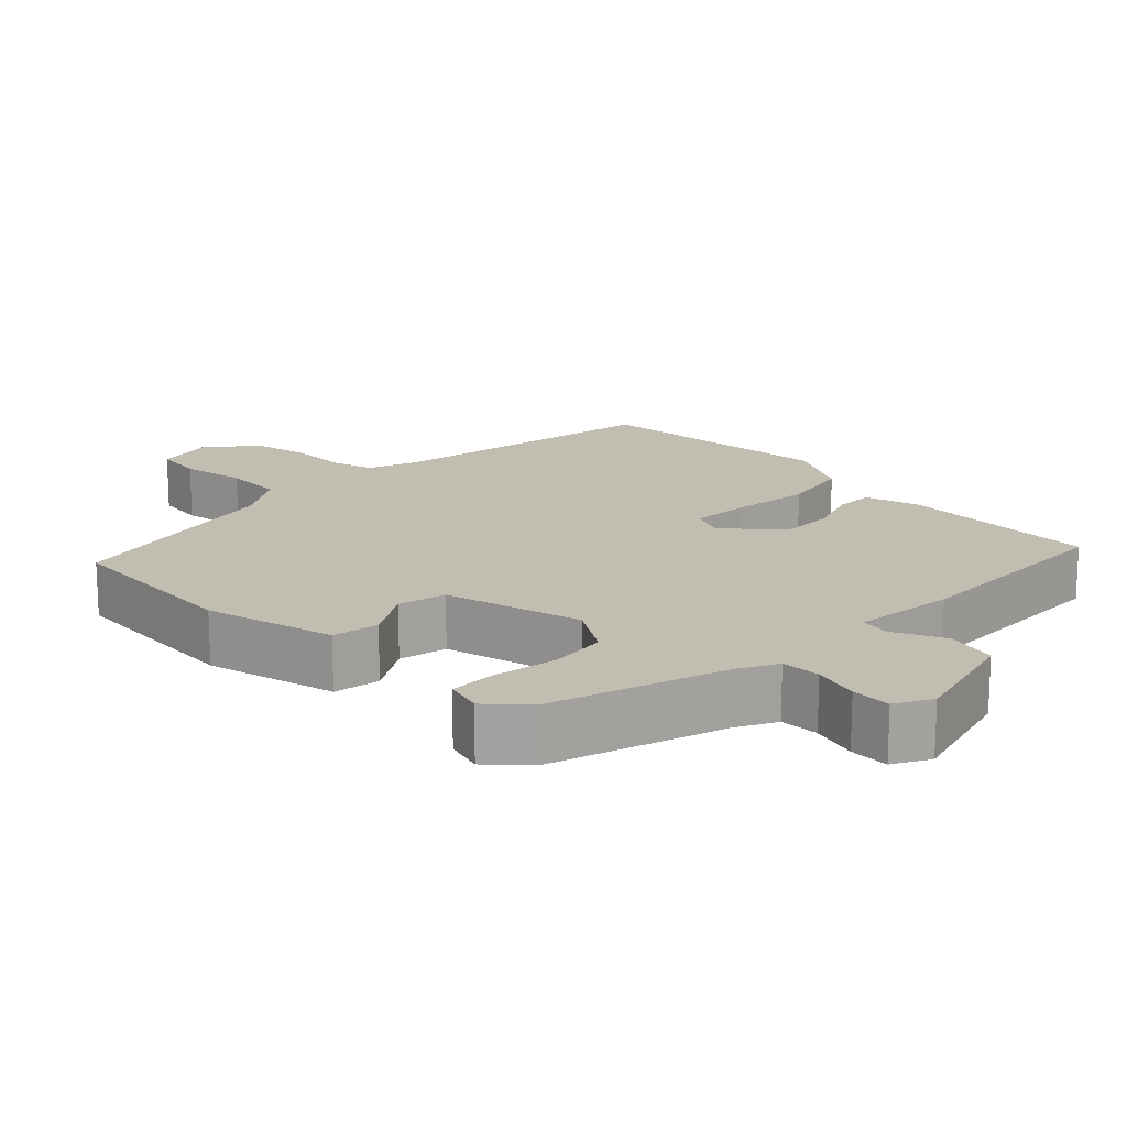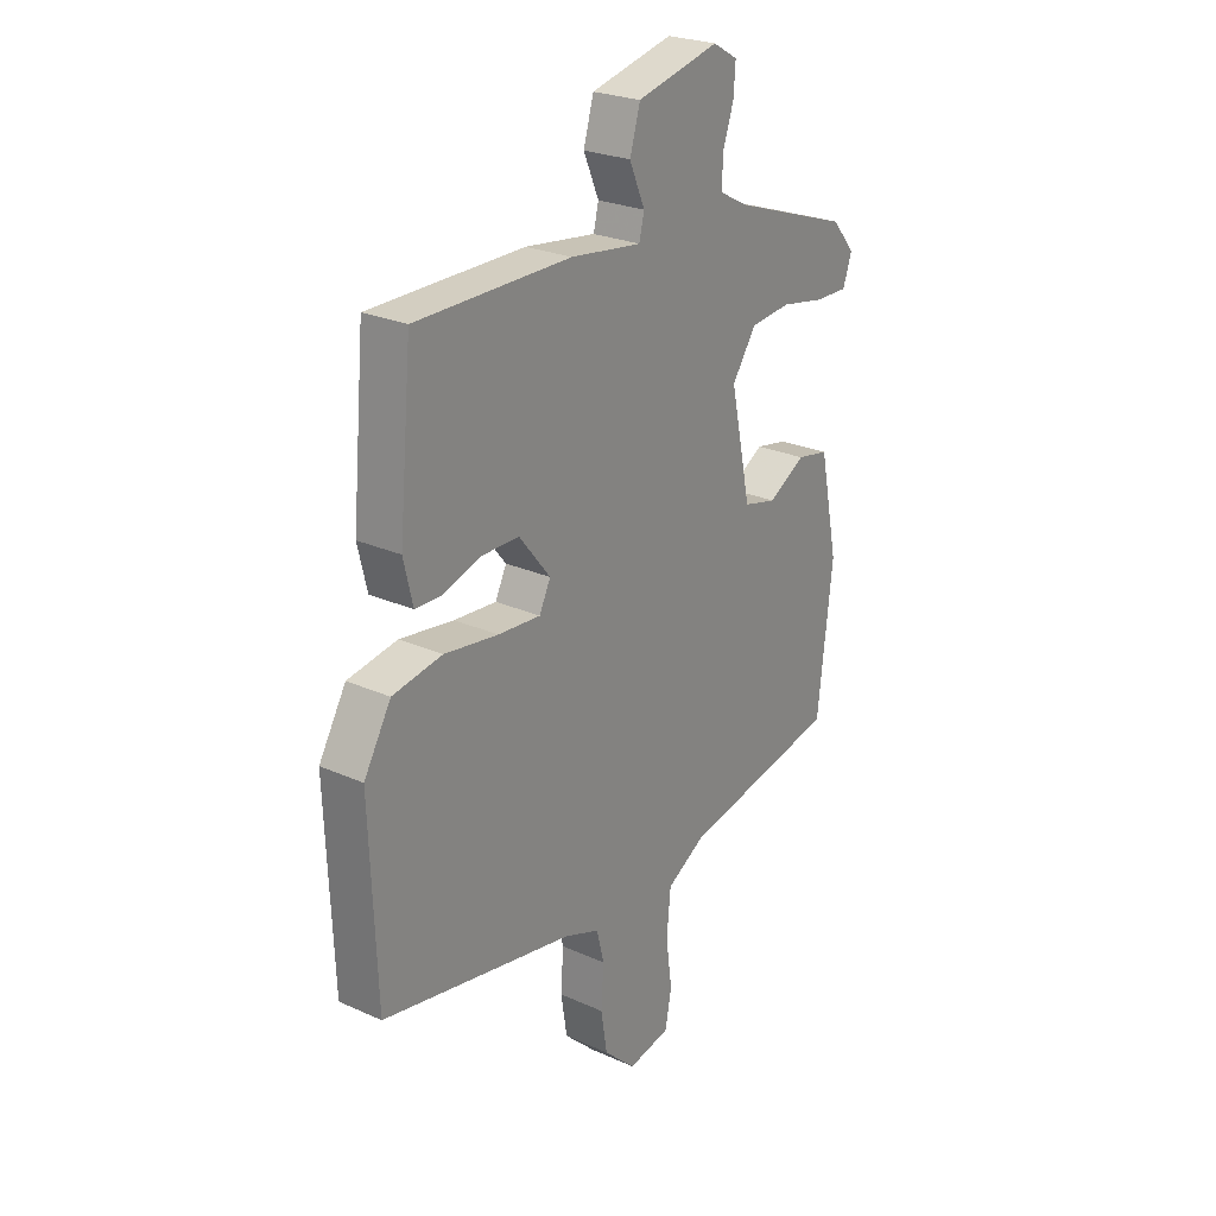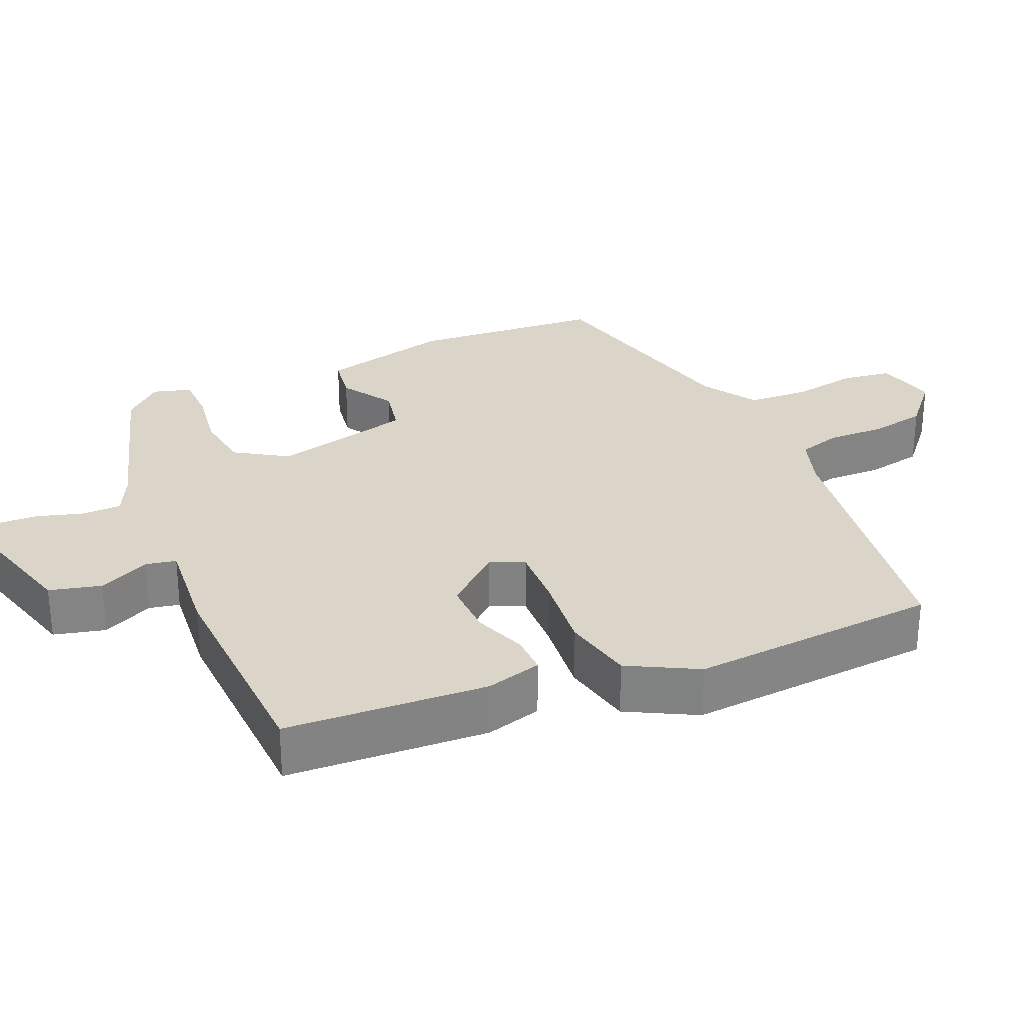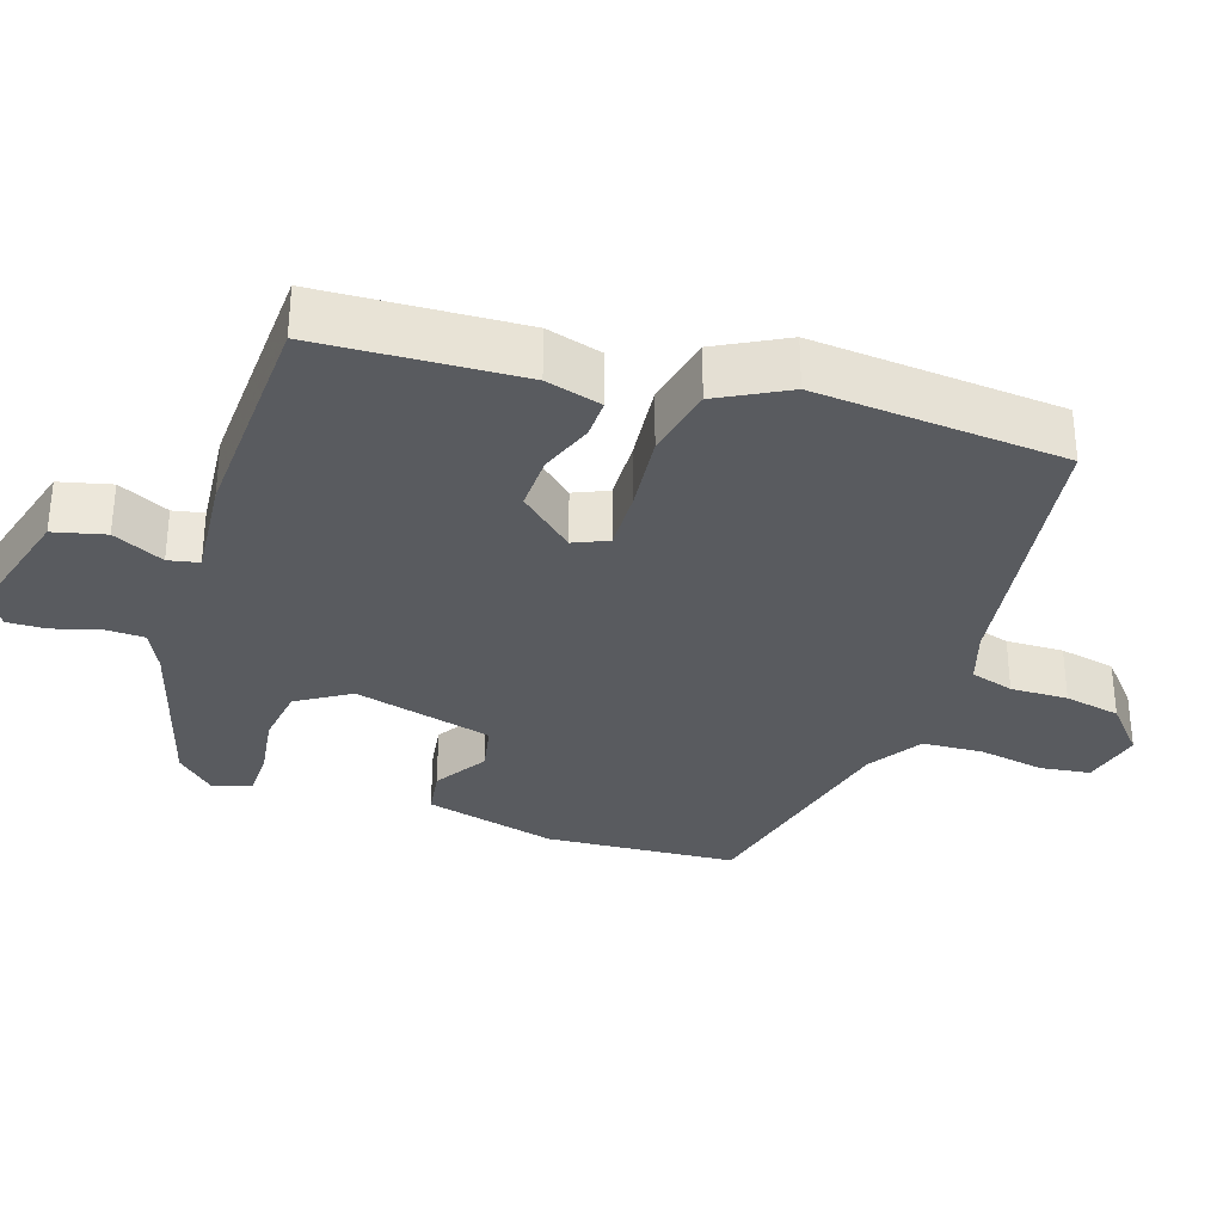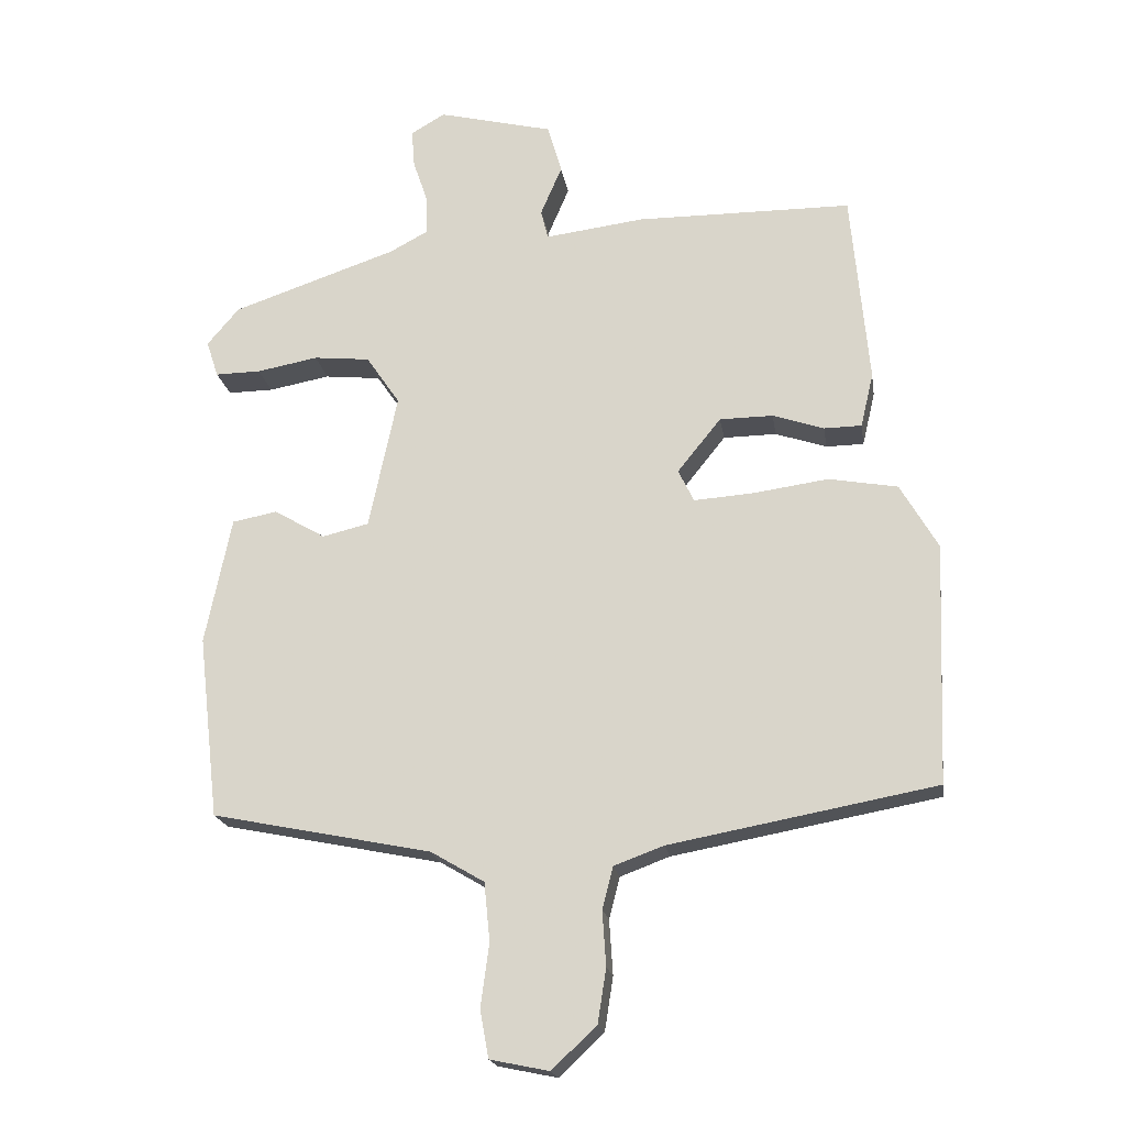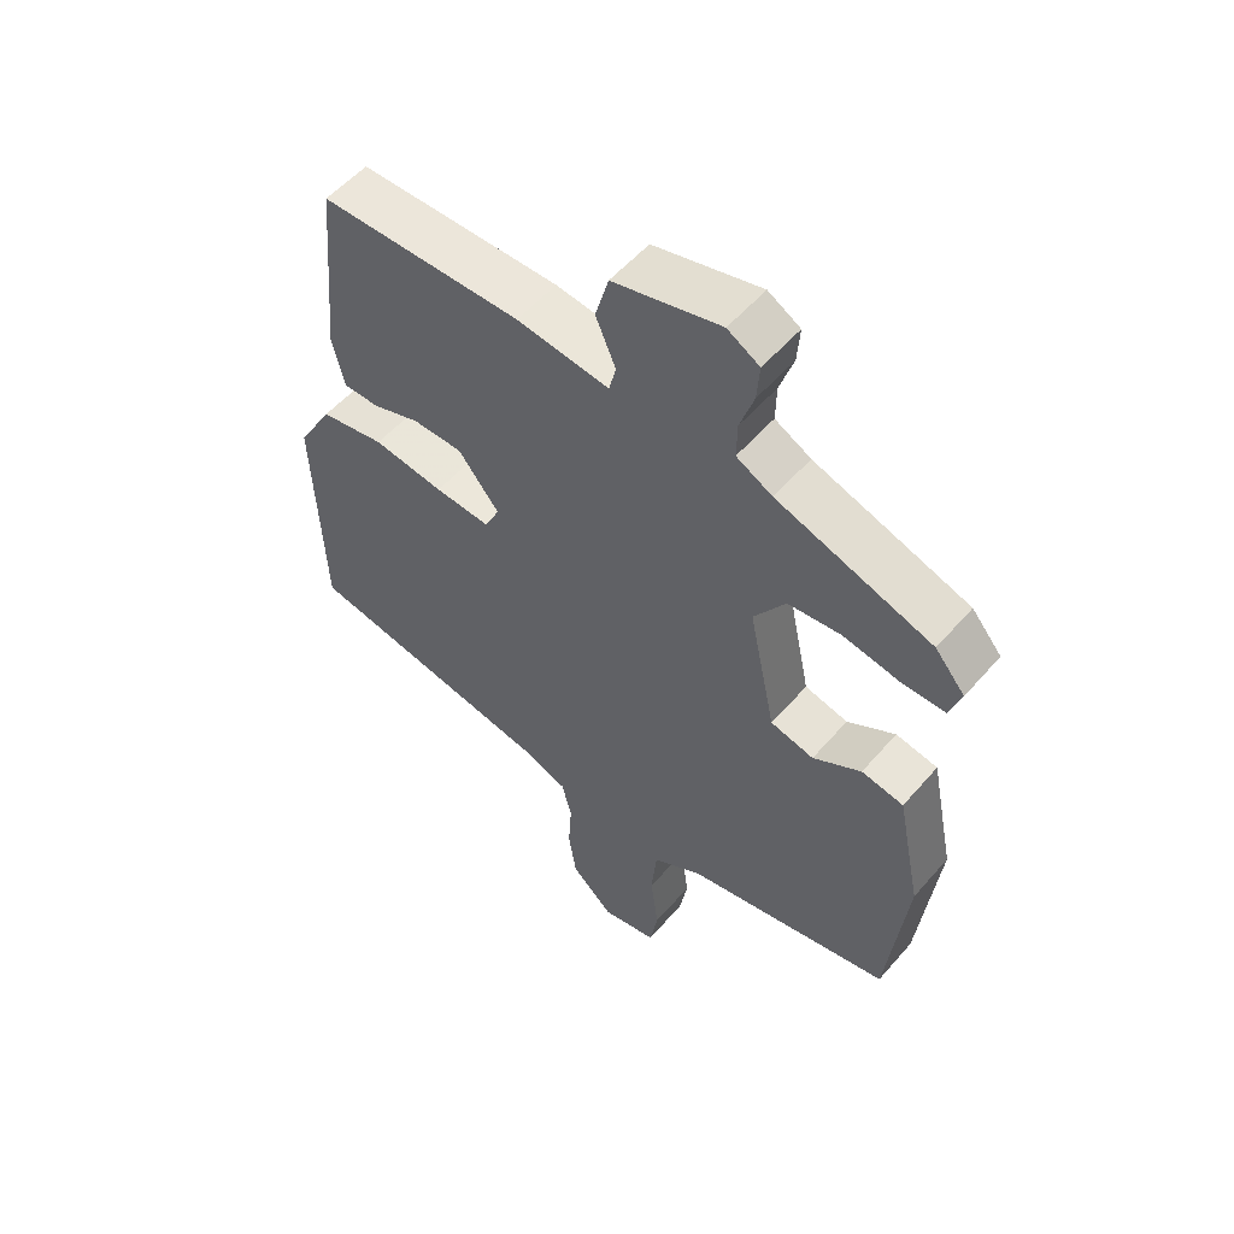
<metadata>
{"format":"obj","ext":"obj","renderer":"f3d","projection":"perspective","resolution":1024,"background":"white","views":[{"elev":16.9,"azim":-47.1,"up":"+Y"},{"elev":25.0,"azim":126.1,"up":"+Z"},{"elev":29.1,"azim":64.4,"up":"+Y"},{"elev":-32.6,"azim":69.4,"up":"+Y"},{"elev":-19.2,"azim":8.7,"up":"+Z"},{"elev":54.4,"azim":-140.1,"up":"+Z"}]}
</metadata>
<code>
v -0.479 0.07 0.377
v -0.247 0.07 0.456
v -0.193 0.07 0.485
v -0.194 0.07 0.538
v -0.215 0.07 0.6
v -0.219 0.07 0.653
v -0.171 0.07 0.681
v -0.01 0.07 0.642
v 0.01 0.07 0.573
v -0.02 0.07 0.503
v -0.01 0.07 0.462
v 0.129 0.07 0.48
v 0.432 0.07 0.479
v 0.457 0.07 0.208
v 0.439 0.07 0.132
v 0.386 0.07 0.131
v 0.314 0.07 0.155
v 0.239 0.07 0.154
v 0.178 0.07 0.078
v 0.2 0.07 0.033
v 0.283 0.07 0.039
v 0.389 0.07 0.054
v 0.486 0.07 0.037
v 0.539 0.07 -0.054
v 0.526 0.07 -0.391
v 0.151 0.07 -0.461
v 0.081 0.07 -0.487
v 0.066 0.07 -0.546
v 0.071 0.07 -0.623
v 0.059 0.07 -0.699
v -0.004 0.07 -0.758
v -0.087 0.07 -0.741
v -0.099 0.07 -0.674
v -0.087 0.07 -0.585
v -0.095 0.07 -0.503
v -0.17 0.07 -0.459
v -0.479 0.07 -0.397
v -0.508 0.07 -0.141
v -0.471 0.07 0.038
v -0.408 0.07 0.05
v -0.336 0.07 0.008
v -0.271 0.07 0.024
v -0.231 0.07 0.213
v -0.278 0.07 0.282
v -0.357 0.07 0.29
v -0.443 0.07 0.274
v -0.507 0.07 0.273
v -0.524 0.07 0.324
v -0.479 0 0.377
v -0.247 0 0.456
v -0.193 0 0.485
v -0.194 0 0.538
v -0.215 0 0.6
v -0.219 0 0.653
v -0.171 0 0.681
v -0.01 0 0.642
v 0.01 0 0.573
v -0.02 0 0.503
v -0.01 0 0.462
v 0.129 0 0.48
v 0.432 0 0.479
v 0.457 0 0.208
v 0.439 0 0.132
v 0.386 0 0.131
v 0.314 0 0.155
v 0.239 0 0.154
v 0.178 0 0.078
v 0.2 0 0.033
v 0.283 0 0.039
v 0.389 0 0.054
v 0.486 0 0.037
v 0.539 0 -0.054
v 0.526 0 -0.391
v 0.151 0 -0.461
v 0.081 0 -0.487
v 0.066 0 -0.546
v 0.071 0 -0.623
v 0.059 0 -0.699
v -0.004 0 -0.758
v -0.087 0 -0.741
v -0.099 0 -0.674
v -0.087 0 -0.585
v -0.095 0 -0.503
v -0.17 0 -0.459
v -0.479 0 -0.397
v -0.508 0 -0.141
v -0.471 0 0.038
v -0.408 0 0.05
v -0.336 0 0.008
v -0.271 0 0.024
v -0.231 0 0.213
v -0.278 0 0.282
v -0.357 0 0.29
v -0.443 0 0.274
v -0.507 0 0.273
v -0.524 0 0.324
f 48 1 2
f 47 48 2
f 46 47 2
f 45 46 2
f 44 45 2 3
f 43 44 3
f 39 40 41
f 38 39 41
f 37 38 41
f 36 37 41
f 35 36 41 42
f 32 33 34
f 31 32 34
f 30 31 34
f 29 30 34
f 28 29 34
f 27 28 34 35
f 35 42 43
f 27 35 43
f 26 27 43
f 24 25 26
f 23 24 26
f 22 23 26
f 21 22 26
f 15 16 17
f 14 15 17
f 13 14 17
f 12 13 17
f 11 12 17
f 11 17 18
f 8 9 10
f 7 8 10
f 6 7 10
f 5 6 10
f 4 5 10
f 3 4 10 11
f 11 18 19
f 3 11 19
f 43 3 19
f 20 21 26
f 19 20 26 43
f 50 49 96
f 50 96 95
f 50 95 94
f 50 94 93
f 51 50 93 92
f 51 92 91
f 89 88 87
f 89 87 86
f 89 86 85
f 89 85 84
f 90 89 84 83
f 82 81 80
f 82 80 79
f 82 79 78
f 82 78 77
f 82 77 76
f 83 82 76 75
f 91 90 83
f 91 83 75
f 91 75 74
f 74 73 72
f 74 72 71
f 74 71 70
f 74 70 69
f 65 64 63
f 65 63 62
f 65 62 61
f 65 61 60
f 65 60 59
f 66 65 59
f 58 57 56
f 58 56 55
f 58 55 54
f 58 54 53
f 58 53 52
f 59 58 52 51
f 67 66 59
f 67 59 51
f 67 51 91
f 74 69 68
f 91 74 68 67
f 1 49 50 2
f 2 50 51 3
f 3 51 52 4
f 4 52 53 5
f 5 53 54 6
f 6 54 55 7
f 7 55 56 8
f 8 56 57 9
f 9 57 58 10
f 10 58 59 11
f 11 59 60 12
f 12 60 61 13
f 13 61 62 14
f 14 62 63 15
f 15 63 64 16
f 16 64 65 17
f 17 65 66 18
f 18 66 67 19
f 19 67 68 20
f 20 68 69 21
f 21 69 70 22
f 22 70 71 23
f 23 71 72 24
f 24 72 73 25
f 25 73 74 26
f 26 74 75 27
f 27 75 76 28
f 28 76 77 29
f 29 77 78 30
f 30 78 79 31
f 31 79 80 32
f 32 80 81 33
f 33 81 82 34
f 34 82 83 35
f 35 83 84 36
f 36 84 85 37
f 37 85 86 38
f 38 86 87 39
f 39 87 88 40
f 40 88 89 41
f 41 89 90 42
f 42 90 91 43
f 43 91 92 44
f 44 92 93 45
f 45 93 94 46
f 46 94 95 47
f 47 95 96 48
f 48 96 49 1

</code>
